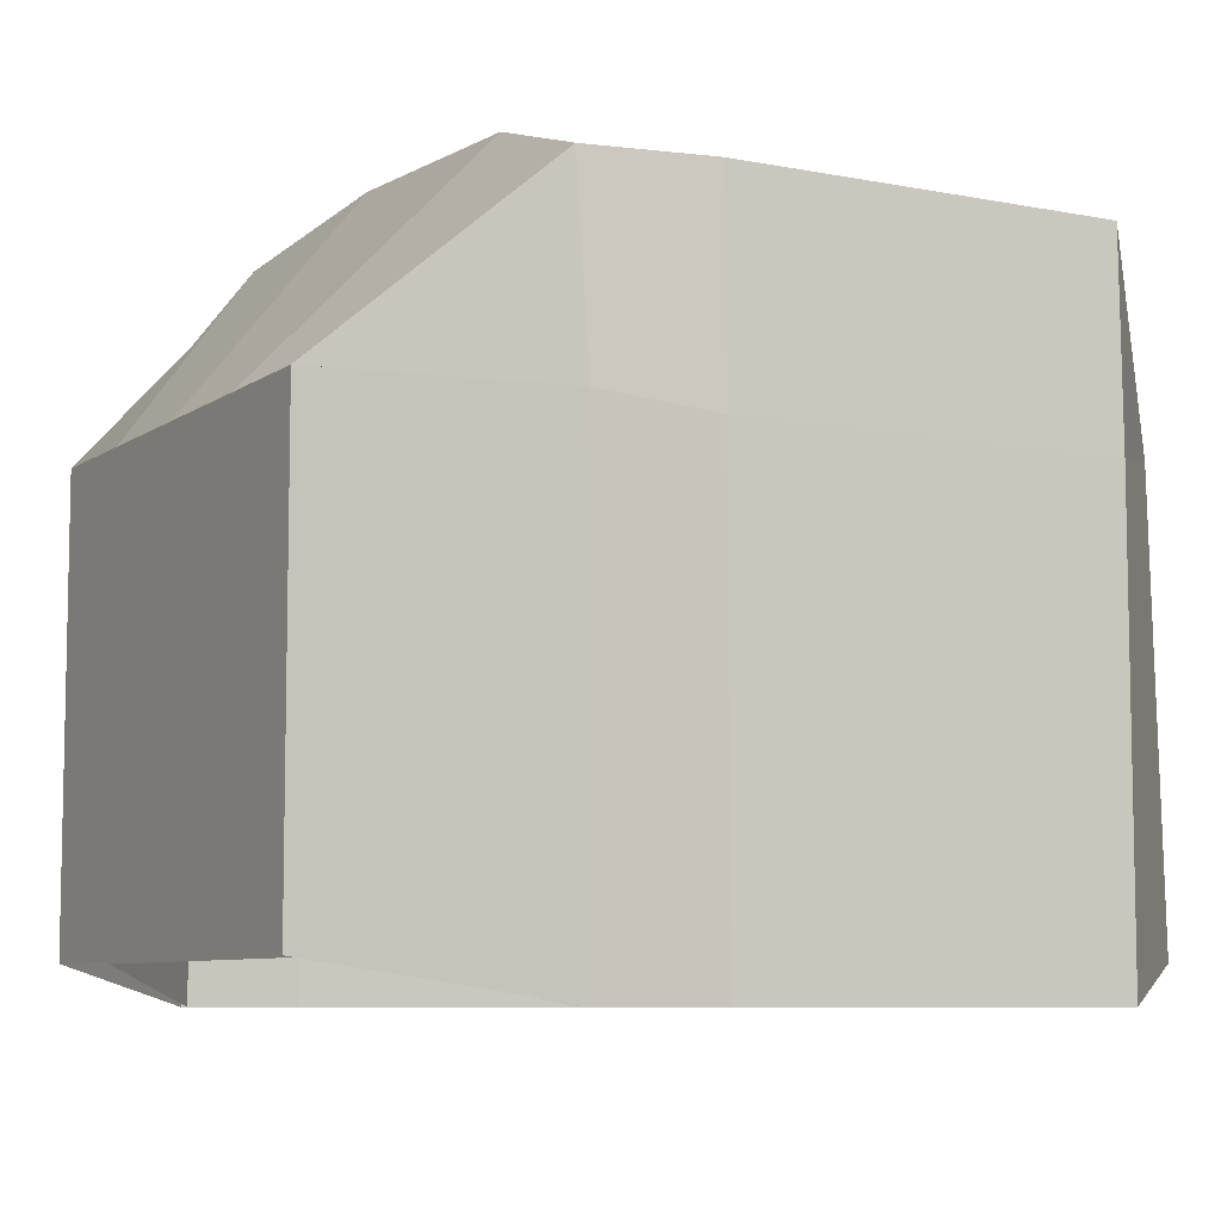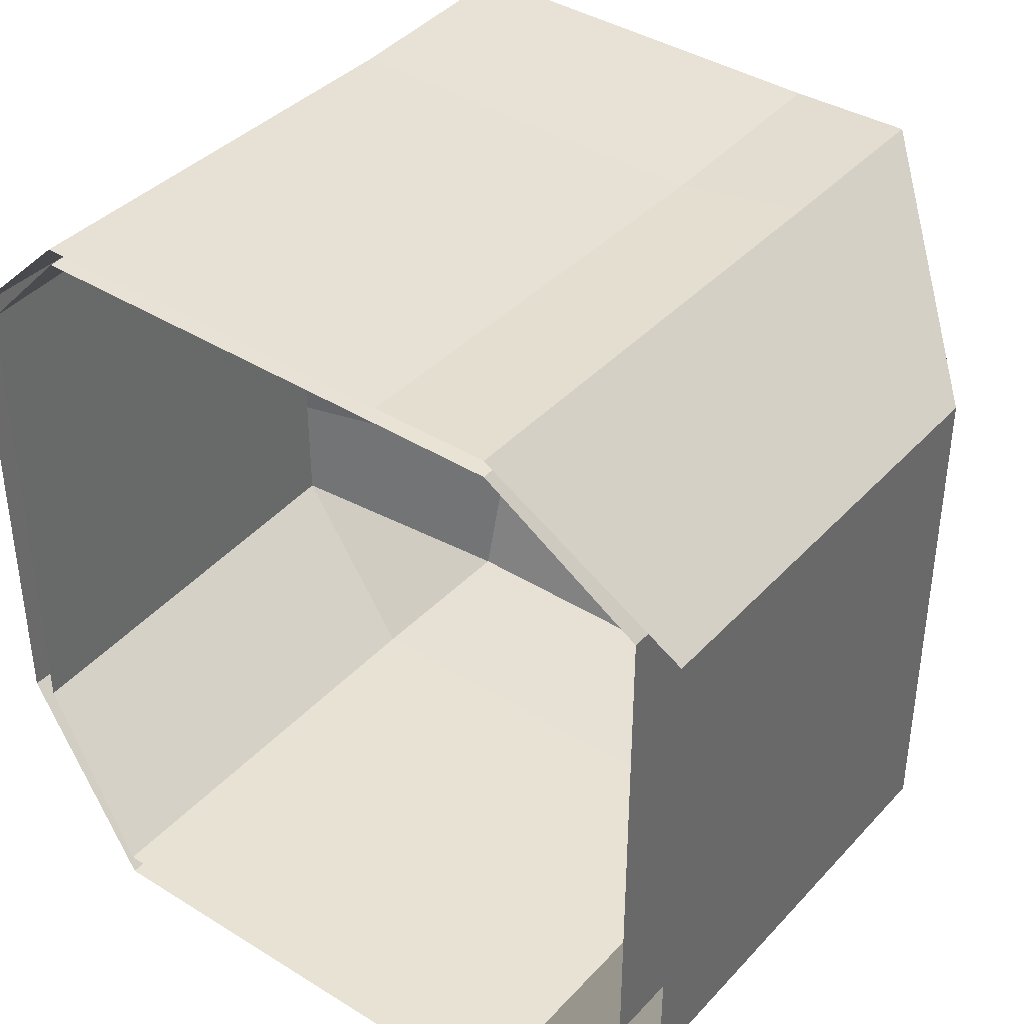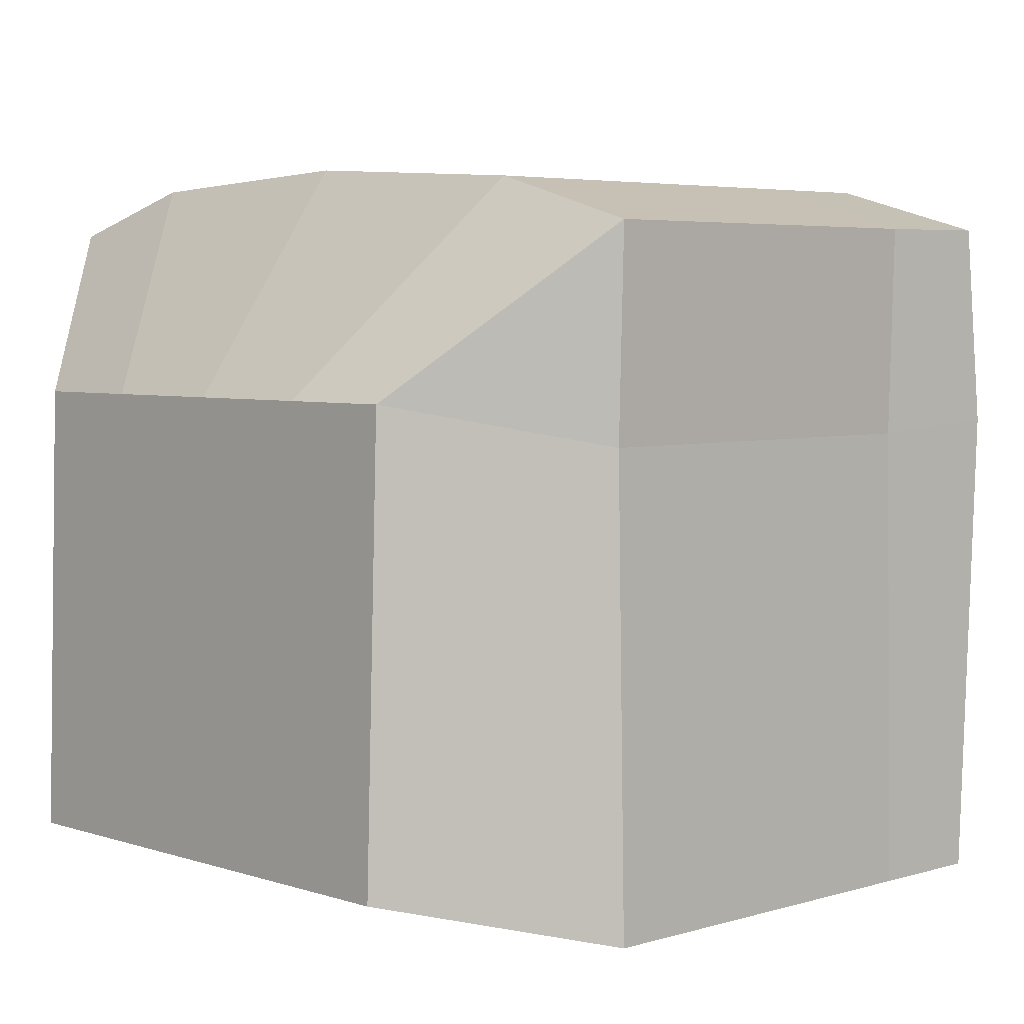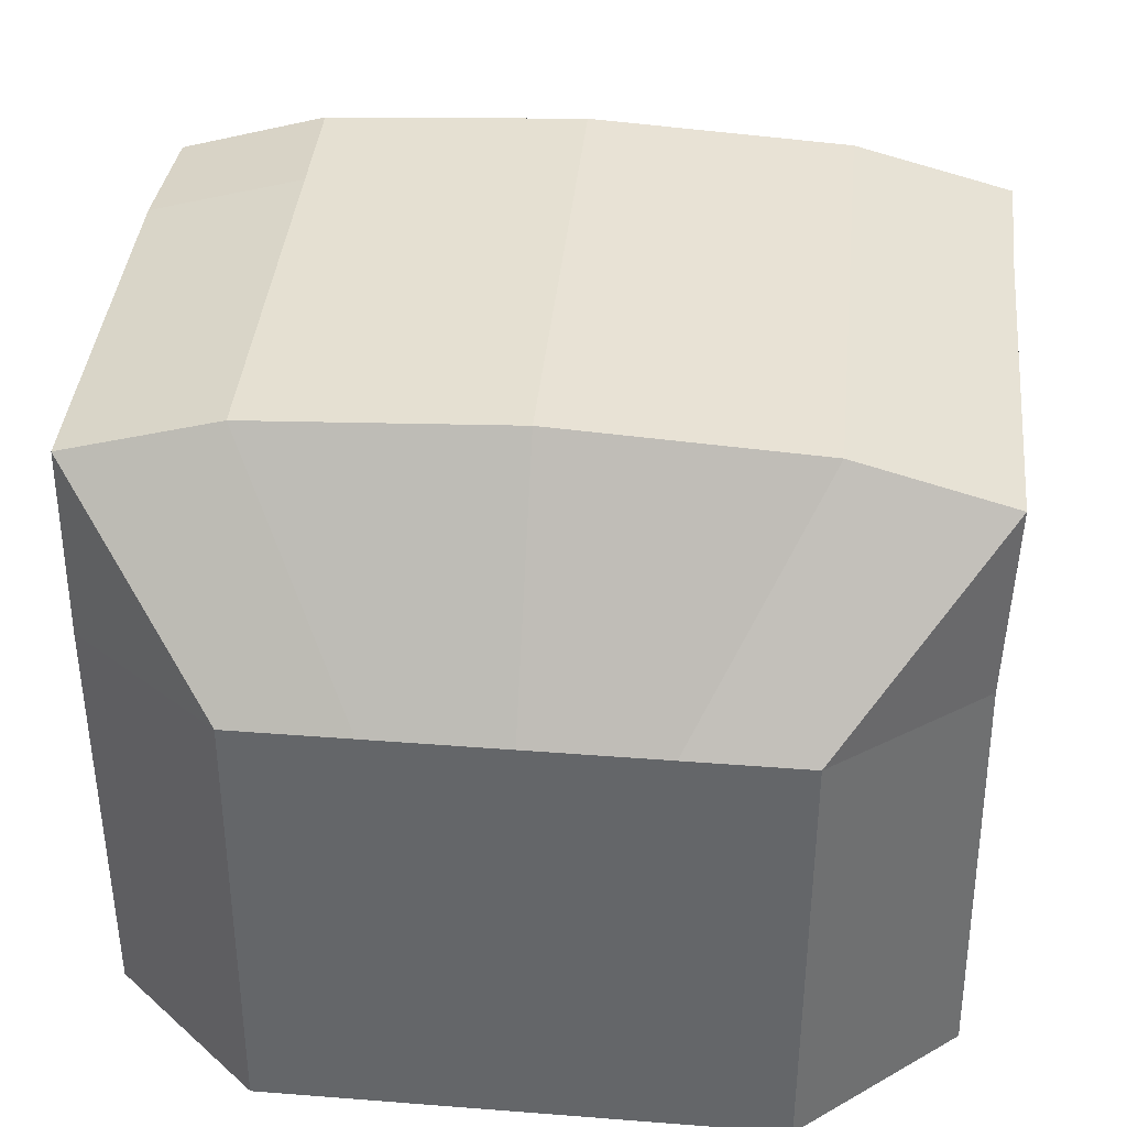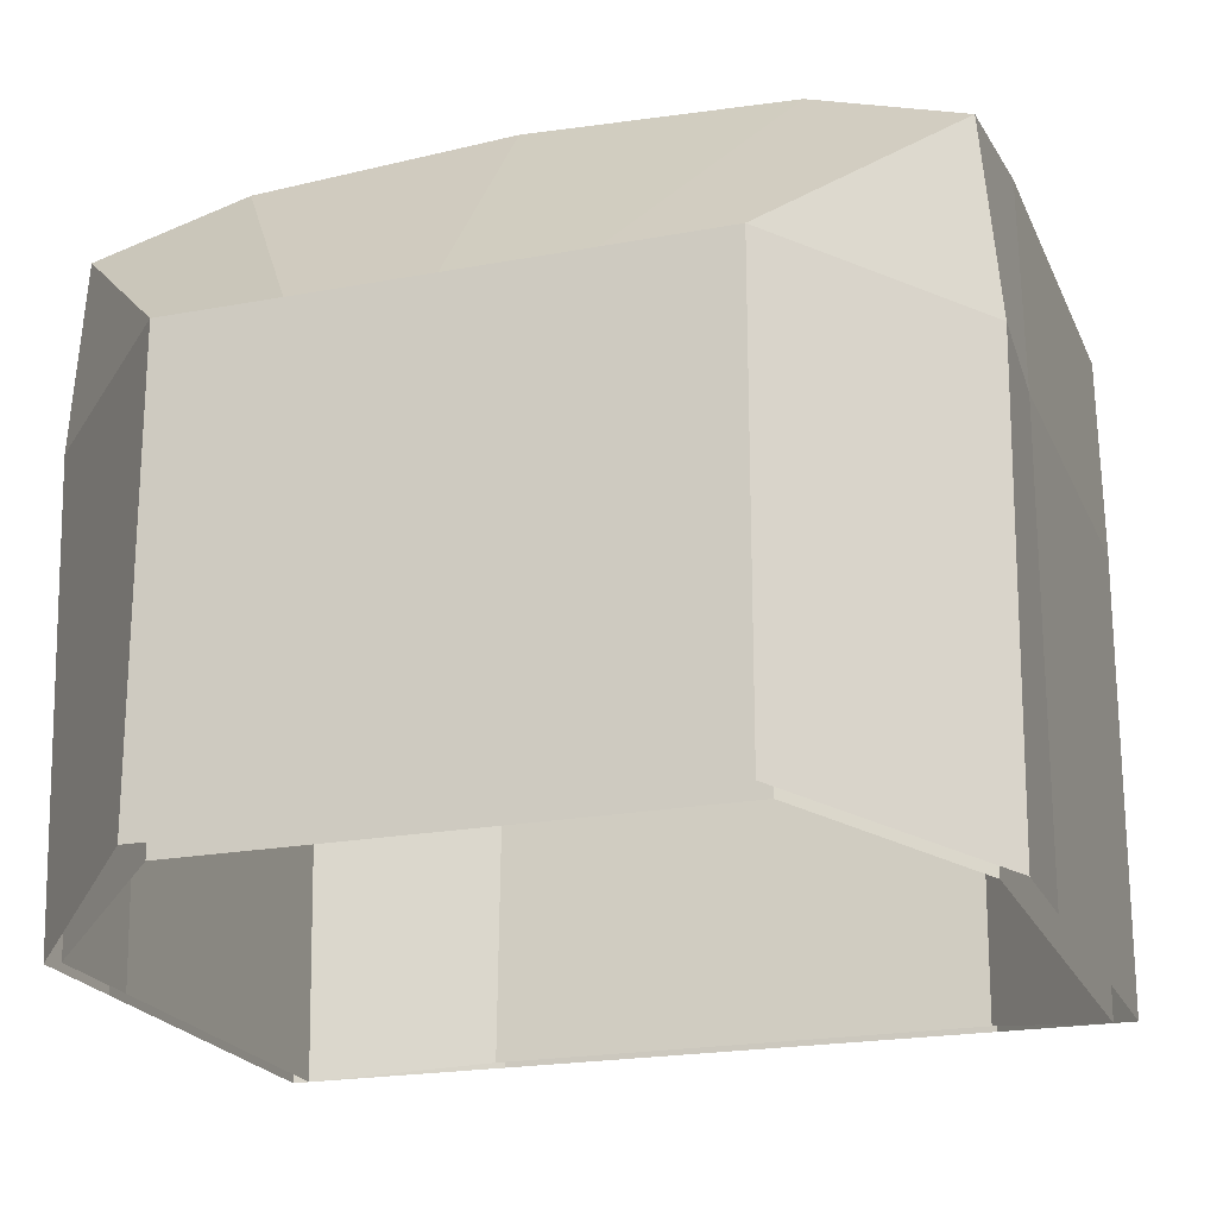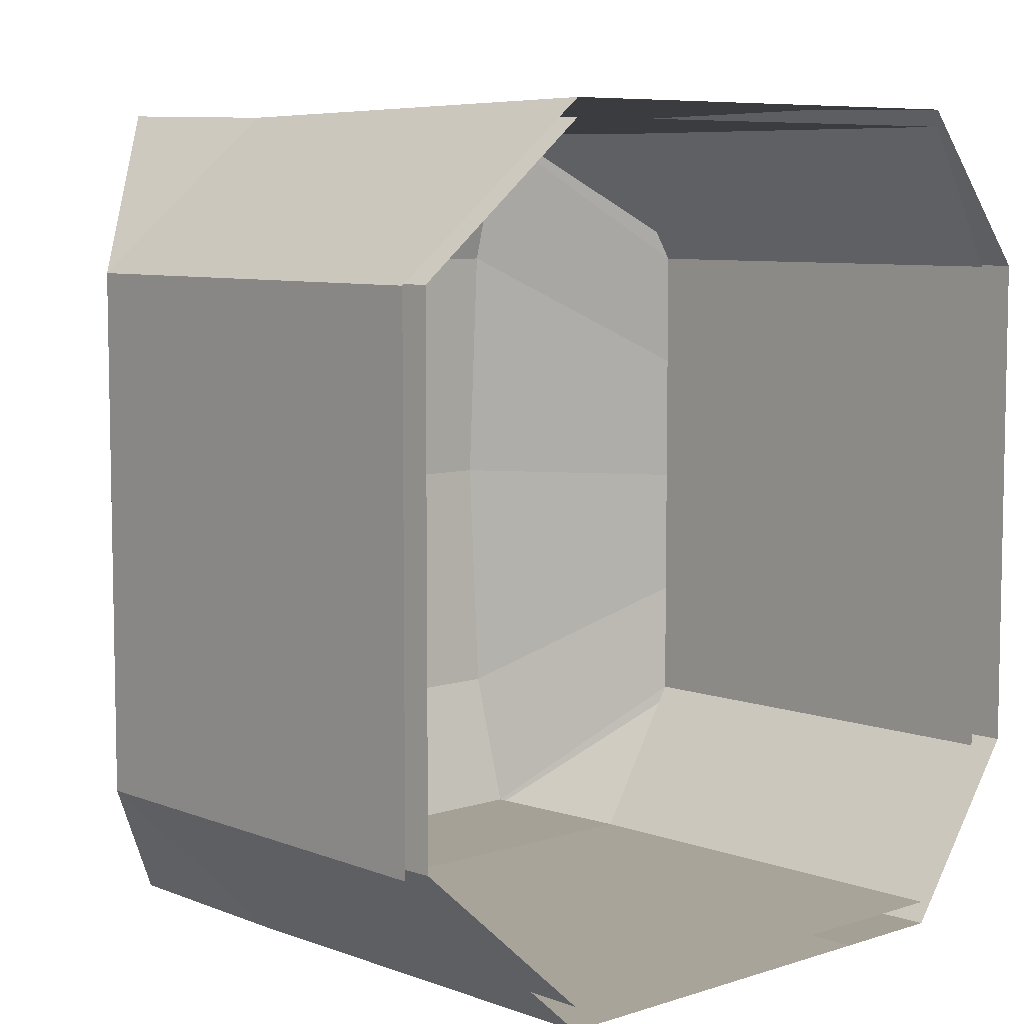
<metadata>
{"format":"obj","ext":"obj","renderer":"f3d","projection":"perspective","resolution":1024,"background":"white","views":[{"elev":-7.6,"azim":150.8,"up":"+Y"},{"elev":39.8,"azim":37.7,"up":"+Z"},{"elev":4.6,"azim":-43.7,"up":"+Y"},{"elev":39.3,"azim":-84.4,"up":"+Y"},{"elev":-21.0,"azim":108.7,"up":"+Y"},{"elev":7.1,"azim":-43.2,"up":"+Z"}]}
</metadata>
<code>
o Cube.004
v 0 1.623 -0.7709
v -0.25 1.623 -0.7709
v 0.25 1.623 -0.7709
v 0 2.457 -0.7709
v -0.25 2.457 -0.7709
v 0.25 2.457 -0.7709
v 0 2.834 -0.7643
v -0.25 2.834 -0.7643
v 0.25 2.834 -0.7643
v 0 2.916 -0.4778
v -0 2.94 -0.001171
v -0.25 2.916 -0.4778
v 0.25 2.916 -0.4778
v 0.25 2.94 -0.001171
v 0.4644 2.916 -0.4778
v 0.486 2.825 -0.7521
v 0.4644 2.94 -0.001171
v 0.7933 2.528 -0.25
v 0.7933 2.528 0
v 0.7933 2.528 -0.4719
v 0.7933 1.694 -0.25
v 0.7933 1.694 0
v 0.7933 1.694 -0.4719
v 0.4644 1.623 -0.7709
v 0.4785 2.471 -0.7826
v 0.4644 2.457 -0.7291
v 0.4644 1.623 -0.7291
v 0.25 2.457 -0.7291
v 0.4644 2.804 -0.7357
v 0.7067 2.528 -0.4719
v 0.7067 1.694 -0.4719
v 0.7067 2.528 -0.25
v 0.7067 2.528 0
v 0.7067 1.694 -0.25
v 0.4644 2.877 -0.4715
v 0.4644 2.903 -0.001207
v 0.25 2.877 -0.4715
v 0.25 2.804 -0.7357
v 0.25 2.903 -0.001207
v 0 2.877 -0.4715
v 0 2.804 -0.7357
v 0 2.903 -0.001207
v -0.25 2.877 -0.4715
v -0.25 2.804 -0.7357
v -0.25 2.903 -0.001207
v -0.4644 2.877 -0.4715
v -0.4644 2.804 -0.7357
v -0.4644 2.903 -0.001207
v -0.75 2.528 -0.25
v -0.75 2.528 -0.4719
v -0.75 2.528 0
v -0.774 1.694 -0.25
v -0.4644 2.916 -0.4778
v -0.726 1.694 -0.25
v -0.726 1.694 0
v -0.726 1.694 -0.4719
v -0.4644 1.623 -0.7291
v -0.4644 2.457 -0.7291
v -0.25 1.623 -0.7291
v 0 1.623 -0.7291
v -0.25 2.457 -0.7291
v 0 2.457 -0.7291
v 0.25 1.623 -0.7291
v -0.726 1.694 0.25
v -0.726 1.694 0.4719
v -0.75 2.528 0.25
v -0.75 2.528 0.4719
v -0.4644 2.879 0.4701
v -0.774 1.694 0.25
v -0.4644 2.912 0.4756
v -0.4644 2.831 0.7604
v -0.4644 2.94 -0.001171
v -0.25 2.912 0.4756
v -0.25 2.831 0.7604
v -0.25 2.94 -0.001171
v -0 2.912 0.4756
v 0 2.831 0.7604
v 0.25 2.912 0.4756
v 0.25 2.831 0.7604
v 0.4644 2.912 0.4756
v 0.4686 2.832 0.7648
v 0.7933 2.528 0.25
v 0.7933 2.528 0.4719
v 0.7933 1.694 0.25
v 0.7933 1.694 0.4719
v 0.4644 1.623 0.7656
v 0.25 1.623 0.7656
v 0.4823 2.477 0.7822
v 0.4644 2.457 0.7344
v 0.25 2.457 0.75
v 0 2.457 0.75
v 0.25 1.623 0.7344
v 0.25 2.808 0.7396
v 0.4644 2.808 0.7396
v 0 2.808 0.7396
v 0.25 2.879 0.4701
v -0 2.879 0.4701
v 0.4644 2.879 0.4701
v 0.7067 2.528 0.25
v 0.7067 1.694 0.25
v 0.7067 2.528 0.4719
v 0.7067 1.694 0.4719
v 0.4644 1.623 0.7344
v 0.7067 1.694 0
v -0.25 2.879 0.4701
v -0.25 2.808 0.7396
v -0.4644 2.808 0.7396
v -0.25 2.457 0.75
v -0.25 1.623 0.7344
v -0.25 1.623 0.7656
v -0.4644 2.457 0.75
v -0.4644 1.623 0.7656
v -0.4644 1.623 0.7344
v -0.774 1.694 0.4719
v 0 1.623 0.7656
v 0 1.623 0.7344
v -0.774 1.694 0
v -0.4644 2.834 -0.7643
v -0.4644 2.457 -0.7709
v -0.4644 1.623 -0.7709
v -0.774 1.694 -0.4719
f 1 2 5 4
f 3 1 4 6
f 4 5 8 7
f 6 4 7 9
f 7 8 12 10
f 9 7 10 13
f 13 10 11 14
f 10 12 75 11
f 16 9 13 15
f 15 13 14 17
f 18 20 16 15
f 18 15 17 19
f 22 21 18 19
f 21 23 20 18
f 25 20 23 24
f 24 3 6 25
f 25 6 9 16
f 26 30 20 25
f 16 20 25
f 27 31 30 26
f 63 27 26 28
f 28 26 29 38
f 31 34 32 30
f 32 35 29 30
f 32 33 36 35
f 34 104 33 32
f 38 29 35 37
f 37 35 36 39
f 41 38 37 40
f 40 37 39 42
f 44 41 40 43
f 43 40 42 45
f 47 44 43 46
f 46 43 45 48
f 49 50 47 46
f 49 46 48 51
f 54 56 50 49
f 121 52 49 50
f 49 53 118 50
f 55 54 49 51
f 52 117 51 49
f 49 51 72 53
f 58 50 56 57
f 57 59 61 58
f 59 60 62 61
f 61 62 41 44
f 58 61 44 47
f 60 63 28 62
f 62 28 38 41
f 64 55 51 66
f 65 64 66 67
f 51 48 68 66
f 117 69 66 51
f 51 66 70 72
f 66 68 107 67
f 69 114 67 66
f 66 67 71 70
f 73 70 71 74
f 75 72 70 73
f 76 73 74 77
f 11 75 73 76
f 78 76 77 79
f 14 11 76 78
f 80 78 79 81
f 17 14 78 80
f 82 80 81 83
f 19 17 80 82
f 85 84 82 83
f 84 22 19 82
f 83 88 86 85
f 87 86 88 90
f 88 89 94 81
f 101 89 88 83
f 83 81 88
f 90 88 81 79
f 89 90 93 94
f 103 92 90 89
f 90 91 95 93
f 115 87 90 91
f 92 116 91 90
f 91 90 79 77
f 96 98 94 93
f 97 96 93 95
f 39 36 98 96
f 42 39 96 97
f 99 101 94 98
f 33 99 98 36
f 104 100 99 33
f 100 102 101 99
f 102 103 89 101
f 105 97 95 106
f 45 42 97 105
f 68 105 106 107
f 48 45 105 68
f 91 108 106 95
f 108 111 107 106
f 108 91 77 74
f 116 109 108 91
f 110 115 91 108
f 109 113 111 108
f 111 108 74 71
f 112 110 108 111
f 67 111 71
f 67 114 112 111
f 111 113 65 67
f 12 53 72 75
f 8 118 53 12
f 5 119 118 8
f 50 118 119
f 119 120 121 50
f 2 120 119 5

</code>
